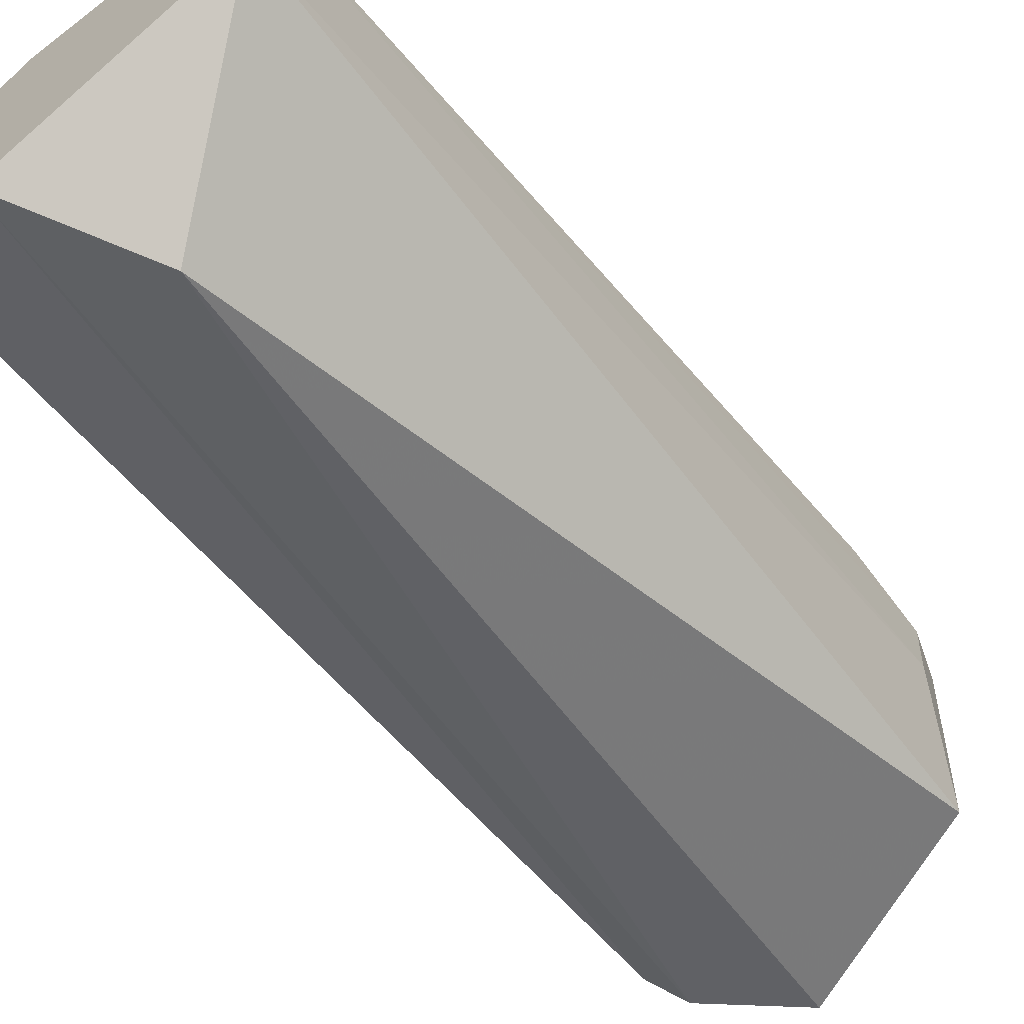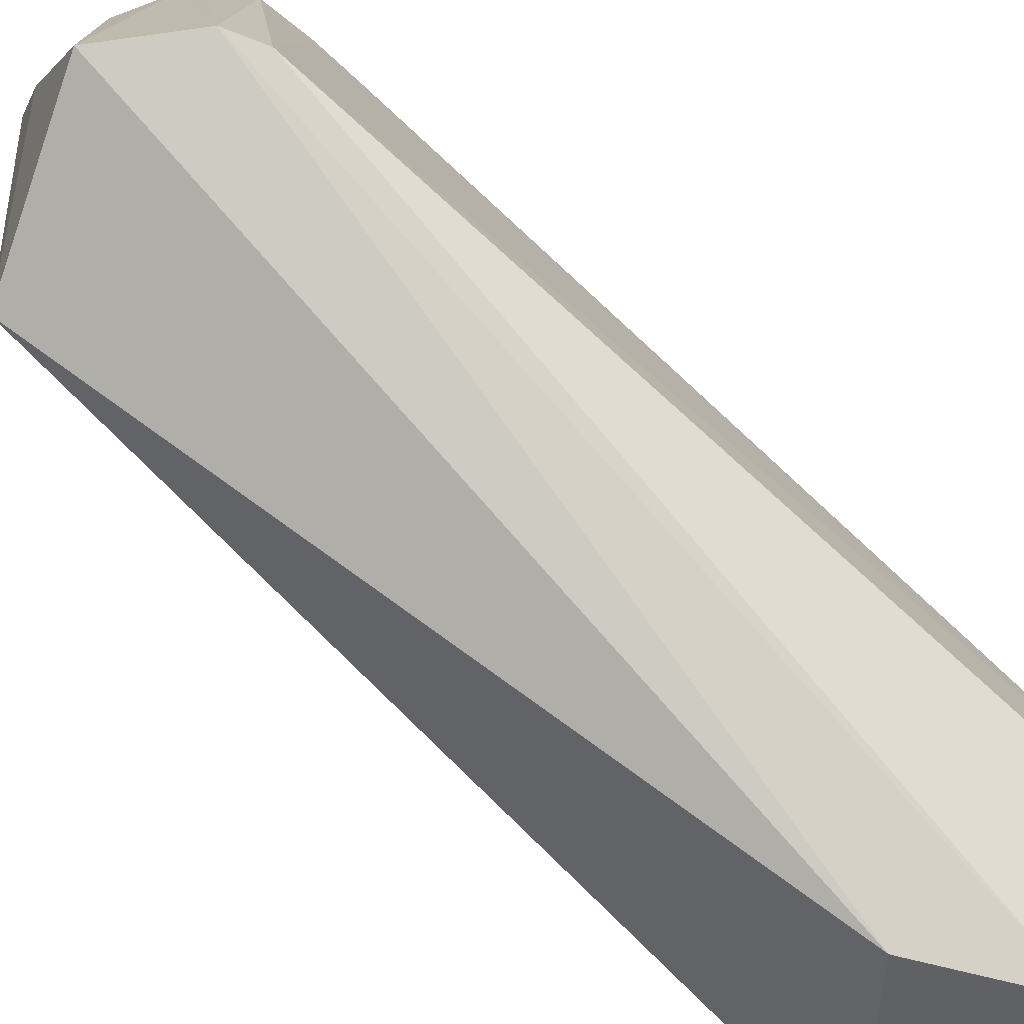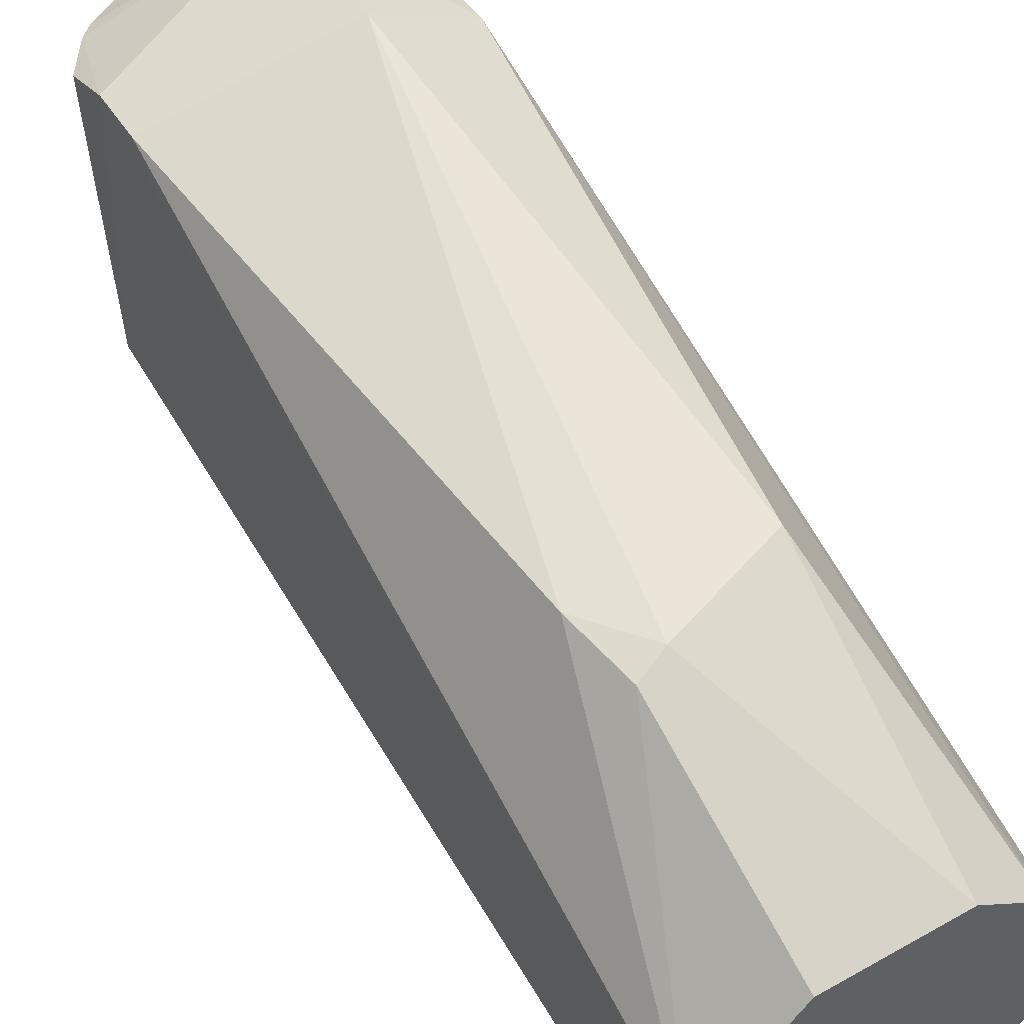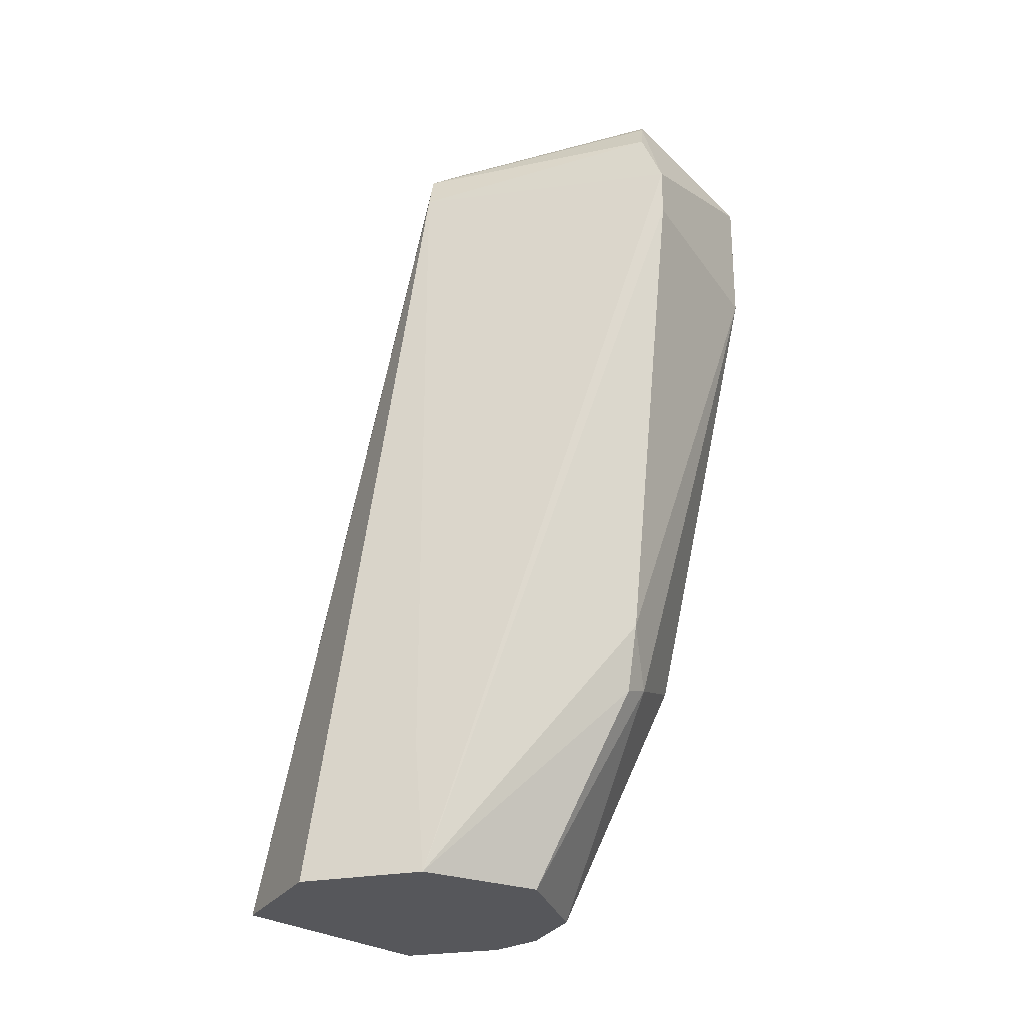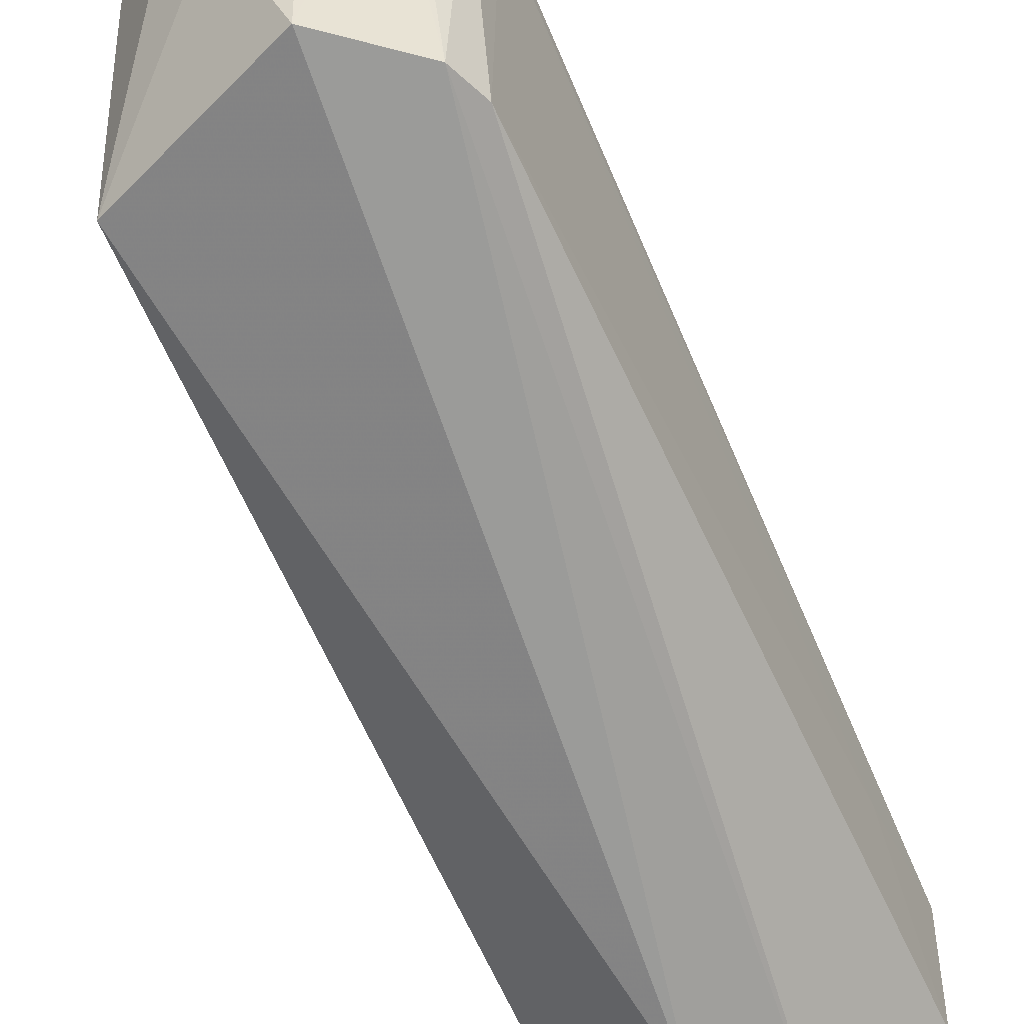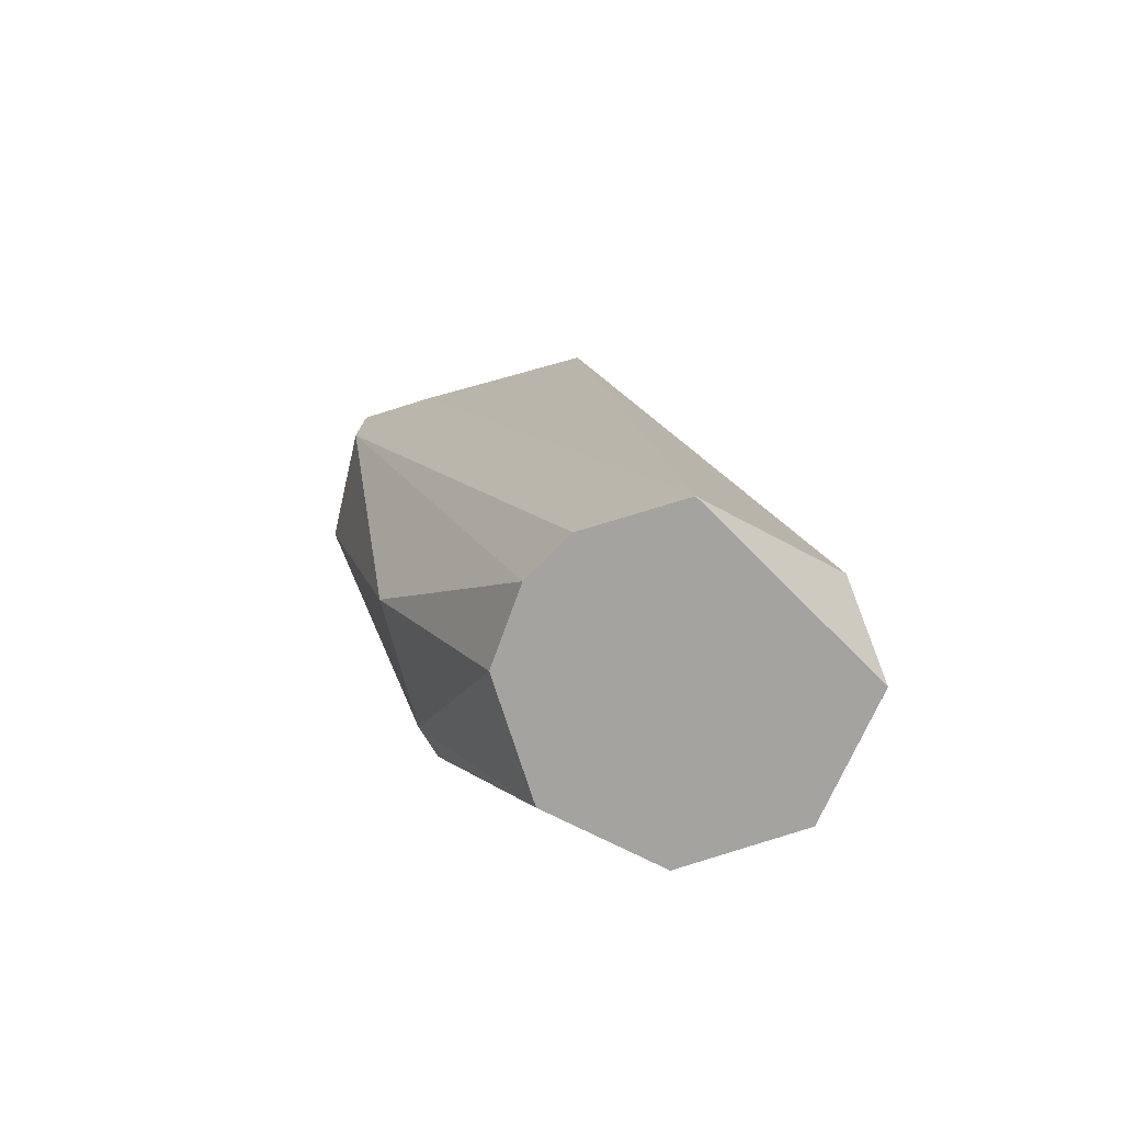
<metadata>
{"format":"obj","ext":"obj","renderer":"f3d","projection":"perspective","resolution":1024,"background":"white","views":[{"elev":-65.7,"azim":-142.2,"up":"+Y"},{"elev":-77.9,"azim":48.0,"up":"+Y"},{"elev":50.6,"azim":148.2,"up":"+Y"},{"elev":-27.3,"azim":105.4,"up":"+Z"},{"elev":-52.4,"azim":24.2,"up":"+Y"},{"elev":-73.0,"azim":-72.1,"up":"+Z"}]}
</metadata>
<code>
o PANDA/modified/link5000
v 0.01622 0.09936 0.04875
v 0.04655 0.0158 0.01106
v 0.05095 0.02073 -0.259
v -0.04349 0.0337 -0.259
v -0.04375 0.0158 0.01948
v 0.01262 0.08787 -0.189
v 0.04615 0.1082 0.006346
v 0.01653 0.0158 0.04495
v -0.04736 0.1037 0.01504
v 0.01636 -0.05253 -0.259
v 0.02092 0.05088 -0.259
v 0.0371 0.09961 0.03602
v 0.05036 0.01725 -0.2149
v 0.02773 0.08885 -0.1705
v -0.0175 0.09814 0.04908
v -0.052 -0.01785 -0.259
v -0.02686 0.08808 -0.1751
v -0.01417 0.1254 0.02554
v -0.005067 -0.05204 -0.2196
v 0.04556 0.101 0.02353
v 0.04165 0.0158 0.02371
v 0.033 0.09917 0.03997
v 0.0504 -0.02196 -0.259
v 0.04611 0.1081 -0.01035
v 0.02271 0.08452 -0.1924
v -0.005033 0.07041 0.04949
v -0.04317 0.1005 0.02796
v -0.05246 0.01651 -0.259
v -0.04779 0.07781 0.01191
v -0.04769 0.105 -0.01486
v -0.02177 0.05052 -0.259
v -0.01366 0.1252 -0.01908
f 11 3 4
f 13 7 2
f 13 3 7
f 16 4 3
f 18 12 7
f 18 15 1
f 19 8 5
f 19 16 10
f 19 5 16
f 20 2 7
f 20 7 12
f 21 20 12
f 21 2 20
f 21 8 19
f 21 19 10
f 21 10 2
f 22 1 8
f 22 21 12
f 22 8 21
f 22 18 1
f 22 12 18
f 23 3 13
f 23 16 3
f 23 10 16
f 23 13 2
f 23 2 10
f 24 7 3
f 24 3 14
f 25 11 6
f 25 6 14
f 25 14 3
f 25 3 11
f 26 8 1
f 26 1 15
f 26 15 5
f 26 5 8
f 27 5 15
f 27 18 9
f 27 15 18
f 28 4 16
f 29 16 5
f 29 28 16
f 29 9 28
f 29 27 9
f 29 5 27
f 30 17 4
f 30 9 18
f 30 28 9
f 30 4 28
f 31 11 4
f 31 4 17
f 31 17 6
f 31 6 11
f 32 6 17
f 32 30 18
f 32 17 30
f 32 14 6
f 32 24 14
f 32 18 7
f 32 7 24

</code>
